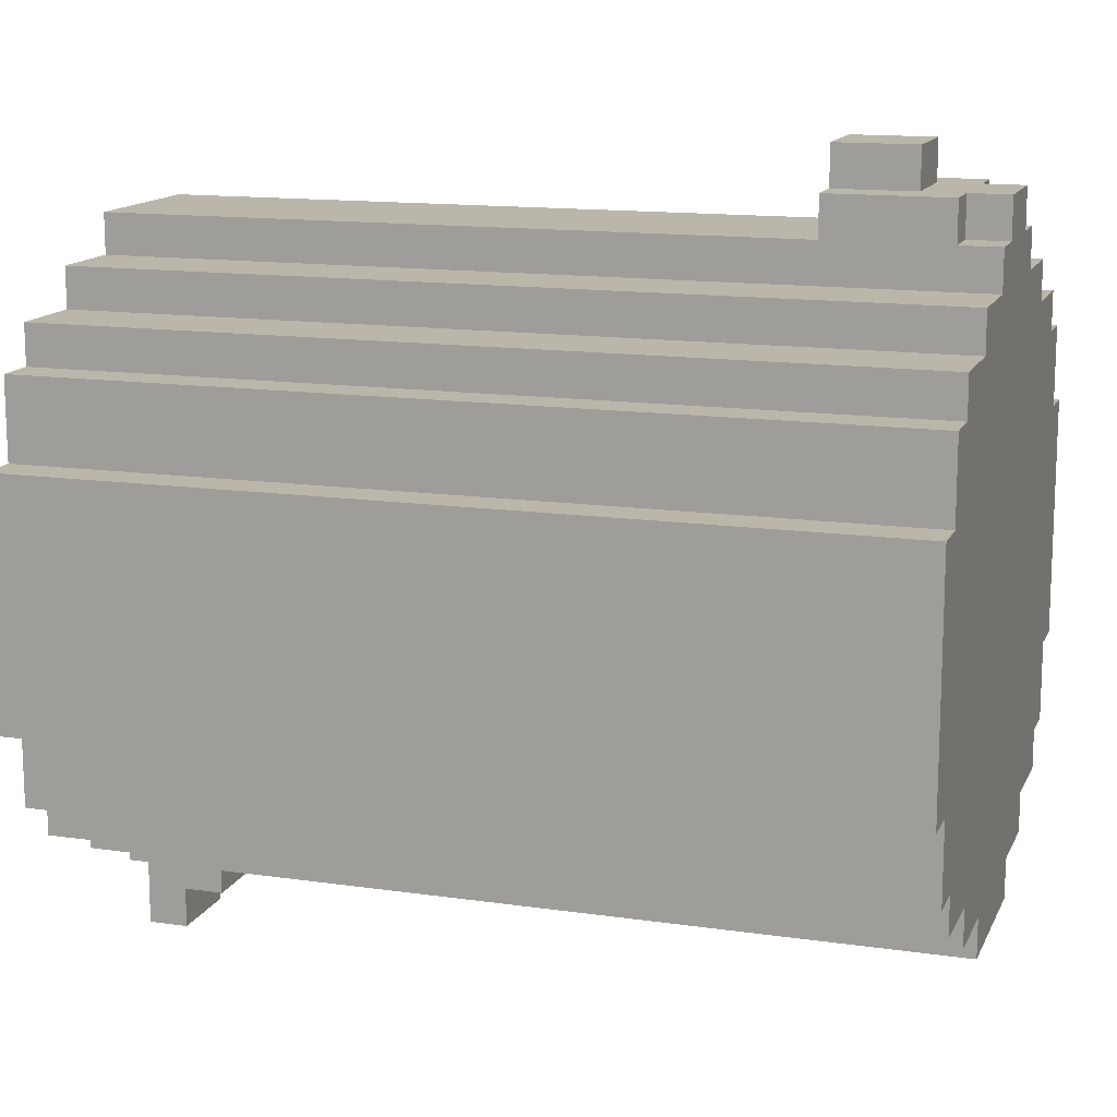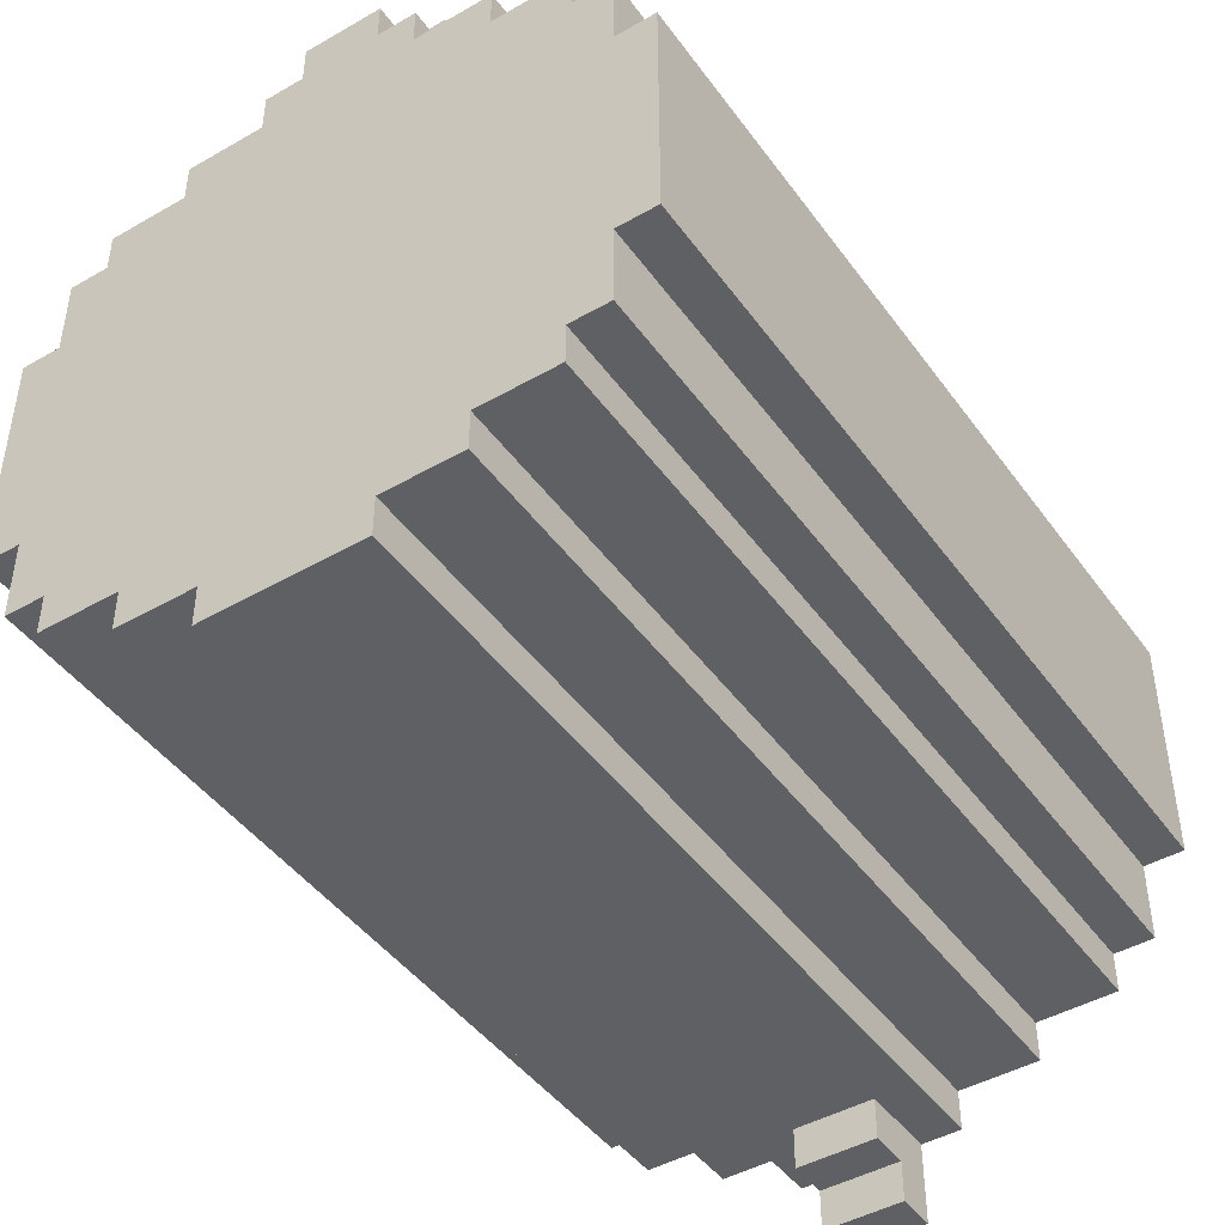
<metadata>
{"format":"obj","ext":"obj","renderer":"f3d","projection":"perspective","resolution":1024,"background":"white","views":[{"elev":13.8,"azim":107.9,"up":"+Z"},{"elev":-45.1,"azim":-146.4,"up":"+Z"}]}
</metadata>
<code>
o
v 1.2 2 -1.6
v 1.2 2 -2.2
v 1.2 2.1 -1.6
v 1.2 2.1 -2.2
v 1.2 3.9 -1.6
v 1.2 3.9 -2.2
v 1.2 4 -1.6
v 1.2 4 -2.2
v 1.2 4.1 -1.6
v 1.2 4.1 -2.2
v 1.3 2 -1.4
v 1.3 2 -1.6
v 1.3 2 -2.2
v 1.3 2 -2.4
v 1.3 2.1 -1.4
v 1.3 2.1 -1.6
v 1.3 2.1 -2.2
v 1.3 2.1 -2.4
v 1.3 3.9 -1.4
v 1.3 3.9 -1.6
v 1.3 3.9 -2.2
v 1.3 3.9 -2.4
v 1.3 4 -1.4
v 1.3 4 -1.6
v 1.3 4 -2.2
v 1.3 4 -2.4
v 1.3 4.1 -1.4
v 1.3 4.1 -1.6
v 1.3 4.1 -2.2
v 1.3 4.1 -2.4
v 1.4 2 -1.3
v 1.4 2 -1.4
v 1.4 2 -2.4
v 1.4 2 -2.5
v 1.4 2.1 -1.3
v 1.4 2.1 -1.4
v 1.4 2.1 -2.4
v 1.4 2.1 -2.5
v 1.4 3.9 -1.3
v 1.4 3.9 -1.4
v 1.4 3.9 -2.4
v 1.4 3.9 -2.5
v 1.4 4 -1.3
v 1.4 4 -1.4
v 1.4 4 -2.4
v 1.4 4 -2.5
v 1.4 4.1 -1.3
v 1.4 4.1 -1.4
v 1.4 4.1 -2.4
v 1.4 4.1 -2.5
v 1.6 2 -1.2
v 1.6 2 -1.3
v 1.6 2 -2.5
v 1.6 2 -2.6
v 1.6 2.1 -1.2
v 1.6 2.1 -1.3
v 1.6 2.1 -2.5
v 1.6 2.1 -2.6
v 1.6 3.9 -1.2
v 1.6 3.9 -1.3
v 1.6 3.9 -2.5
v 1.6 3.9 -2.6
v 1.6 4 -1.2
v 1.6 4 -1.3
v 1.6 4 -2.5
v 1.6 4 -2.6
v 1.6 4.1 -1.2
v 1.6 4.1 -1.3
v 1.6 4.1 -2.5
v 1.6 4.1 -2.6
v 1.8 2 -1.1
v 1.8 2 -1.2
v 1.8 2 -2.6
v 1.8 2 -2.7
v 1.8 2.1 -1.1
v 1.8 2.1 -1.2
v 1.8 2.1 -2.6
v 1.8 2.1 -2.7
v 1.8 3.7 -1
v 1.8 3.7 -1.1
v 1.8 3.8 -1
v 1.8 3.8 -1.1
v 1.8 3.9 -1
v 1.8 3.9 -1.1
v 1.8 3.9 -1.2
v 1.8 3.9 -2.6
v 1.8 3.9 -2.7
v 1.8 4 -1
v 1.8 4 -1.1
v 1.8 4 -1.2
v 1.8 4 -2.6
v 1.8 4 -2.7
v 1.8 4.1 -1.1
v 1.8 4.1 -1.2
v 1.8 4.1 -2.6
v 1.8 4.1 -2.7
v 1.9 2 -2.7
v 1.9 2 -2.9
v 1.9 2.1 -2.7
v 1.9 2.1 -2.8
v 1.9 2.1 -2.9
v 1.9 2.2 -2.7
v 1.9 2.2 -2.8
v 1.9 3.7 -0.9
v 1.9 3.7 -1
v 1.9 3.8 -0.9
v 1.9 3.8 -1
v 1.9 3.9 -0.9
v 1.9 3.9 -1
v 1.9 4 -1
v 1.9 4 -1.1
v 1.9 4.1 -1
v 1.9 4.1 -1.1
v 2.1 2 -2.7
v 2.1 2 -2.9
v 2.1 2.1 -2.7
v 2.1 2.1 -2.8
v 2.1 2.1 -2.9
v 2.1 2.2 -2.7
v 2.1 2.2 -2.8
v 2.1 3.7 -0.9
v 2.1 3.7 -1
v 2.1 3.8 -0.9
v 2.1 3.8 -1
v 2.1 3.9 -0.9
v 2.1 3.9 -1
v 2.1 4 -1
v 2.1 4 -1.1
v 2.1 4.1 -1
v 2.1 4.1 -1.1
v 2.2 2 -1.1
v 2.2 2 -1.2
v 2.2 2 -2.6
v 2.2 2 -2.7
v 2.2 2.1 -1.1
v 2.2 2.1 -1.2
v 2.2 2.1 -2.6
v 2.2 2.1 -2.7
v 2.2 3.7 -1
v 2.2 3.7 -1.1
v 2.2 3.8 -1
v 2.2 3.8 -1.1
v 2.2 3.9 -1
v 2.2 3.9 -1.1
v 2.2 3.9 -1.2
v 2.2 3.9 -2.6
v 2.2 3.9 -2.7
v 2.2 4 -1
v 2.2 4 -1.1
v 2.2 4 -1.2
v 2.2 4 -2.6
v 2.2 4 -2.7
v 2.2 4.1 -1.1
v 2.2 4.1 -1.2
v 2.2 4.1 -2.6
v 2.2 4.1 -2.7
v 2.4 2 -1.2
v 2.4 2 -1.3
v 2.4 2 -2.5
v 2.4 2 -2.6
v 2.4 2.1 -1.2
v 2.4 2.1 -1.3
v 2.4 2.1 -2.5
v 2.4 2.1 -2.6
v 2.4 3.9 -1.2
v 2.4 3.9 -1.3
v 2.4 3.9 -2.5
v 2.4 3.9 -2.6
v 2.4 4 -1.2
v 2.4 4 -1.3
v 2.4 4 -2.5
v 2.4 4 -2.6
v 2.4 4.1 -1.2
v 2.4 4.1 -1.3
v 2.4 4.1 -2.5
v 2.4 4.1 -2.6
v 2.6 2 -1.3
v 2.6 2 -1.4
v 2.6 2 -2.4
v 2.6 2 -2.5
v 2.6 2.1 -1.3
v 2.6 2.1 -1.4
v 2.6 2.1 -2.4
v 2.6 2.1 -2.5
v 2.6 3.9 -1.3
v 2.6 3.9 -1.4
v 2.6 3.9 -2.4
v 2.6 3.9 -2.5
v 2.6 4 -1.3
v 2.6 4 -1.4
v 2.6 4 -2.4
v 2.6 4 -2.5
v 2.6 4.1 -1.3
v 2.6 4.1 -1.4
v 2.6 4.1 -2.4
v 2.6 4.1 -2.5
v 2.7 2 -1.4
v 2.7 2 -1.6
v 2.7 2 -2.2
v 2.7 2 -2.4
v 2.7 2.1 -1.4
v 2.7 2.1 -1.6
v 2.7 2.1 -2.2
v 2.7 2.1 -2.4
v 2.7 3.9 -1.4
v 2.7 3.9 -1.6
v 2.7 3.9 -2.2
v 2.7 3.9 -2.4
v 2.7 4 -1.4
v 2.7 4 -1.6
v 2.7 4 -2.2
v 2.7 4 -2.4
v 2.7 4.1 -1.4
v 2.7 4.1 -1.6
v 2.7 4.1 -2.2
v 2.7 4.1 -2.4
v 2.8 2 -1.6
v 2.8 2 -2.2
v 2.8 2.1 -1.6
v 2.8 2.1 -2.2
v 2.8 3.9 -1.6
v 2.8 3.9 -2.2
v 2.8 4 -1.6
v 2.8 4 -2.2
v 2.8 4.1 -1.6
v 2.8 4.1 -2.2
v 1.9 3.7 -0.9
v 1.9 3.8 -0.9
v 1.9 3.9 -0.9
v 2.1 3.7 -0.9
v 2.1 3.8 -0.9
v 2.1 3.9 -0.9
v 1.8 3.7 -1
v 1.8 3.8 -1
v 1.8 3.9 -1
v 1.8 4 -1
v 1.9 3.7 -1
v 1.9 3.8 -1
v 1.9 3.9 -1
v 1.9 4 -1
v 1.9 4.1 -1
v 2.1 3.7 -1
v 2.1 3.8 -1
v 2.1 3.9 -1
v 2.1 4 -1
v 2.1 4.1 -1
v 2.2 3.7 -1
v 2.2 3.8 -1
v 2.2 3.9 -1
v 2.2 4 -1
v 1.8 2 -1.1
v 1.8 2.1 -1.1
v 1.8 3.7 -1.1
v 1.8 4 -1.1
v 1.8 4.1 -1.1
v 1.9 3.7 -1.1
v 1.9 4 -1.1
v 1.9 4.1 -1.1
v 2.1 3.7 -1.1
v 2.1 4 -1.1
v 2.1 4.1 -1.1
v 2.2 2 -1.1
v 2.2 2.1 -1.1
v 2.2 3.7 -1.1
v 2.2 4 -1.1
v 2.2 4.1 -1.1
v 1.6 2 -1.2
v 1.6 2.1 -1.2
v 1.6 3.9 -1.2
v 1.6 4 -1.2
v 1.6 4.1 -1.2
v 1.8 2 -1.2
v 1.8 2.1 -1.2
v 1.8 3.9 -1.2
v 1.8 4 -1.2
v 1.8 4.1 -1.2
v 2.2 2 -1.2
v 2.2 2.1 -1.2
v 2.2 3.9 -1.2
v 2.2 4 -1.2
v 2.2 4.1 -1.2
v 2.4 2 -1.2
v 2.4 2.1 -1.2
v 2.4 3.9 -1.2
v 2.4 4 -1.2
v 2.4 4.1 -1.2
v 1.4 2 -1.3
v 1.4 2.1 -1.3
v 1.4 3.9 -1.3
v 1.4 4 -1.3
v 1.4 4.1 -1.3
v 1.6 2 -1.3
v 1.6 2.1 -1.3
v 1.6 3.9 -1.3
v 1.6 4 -1.3
v 1.6 4.1 -1.3
v 2.4 2 -1.3
v 2.4 2.1 -1.3
v 2.4 3.9 -1.3
v 2.4 4 -1.3
v 2.4 4.1 -1.3
v 2.6 2 -1.3
v 2.6 2.1 -1.3
v 2.6 3.9 -1.3
v 2.6 4 -1.3
v 2.6 4.1 -1.3
v 1.3 2 -1.4
v 1.3 2.1 -1.4
v 1.3 3.9 -1.4
v 1.3 4 -1.4
v 1.3 4.1 -1.4
v 1.4 2 -1.4
v 1.4 2.1 -1.4
v 1.4 3.9 -1.4
v 1.4 4 -1.4
v 1.4 4.1 -1.4
v 2.6 2 -1.4
v 2.6 2.1 -1.4
v 2.6 3.9 -1.4
v 2.6 4 -1.4
v 2.6 4.1 -1.4
v 2.7 2 -1.4
v 2.7 2.1 -1.4
v 2.7 3.9 -1.4
v 2.7 4 -1.4
v 2.7 4.1 -1.4
v 1.2 2 -1.6
v 1.2 2.1 -1.6
v 1.2 3.9 -1.6
v 1.2 4 -1.6
v 1.2 4.1 -1.6
v 1.3 2 -1.6
v 1.3 2.1 -1.6
v 1.3 3.9 -1.6
v 1.3 4 -1.6
v 1.3 4.1 -1.6
v 2.7 2 -1.6
v 2.7 2.1 -1.6
v 2.7 3.9 -1.6
v 2.7 4 -1.6
v 2.7 4.1 -1.6
v 2.8 2 -1.6
v 2.8 2.1 -1.6
v 2.8 3.9 -1.6
v 2.8 4 -1.6
v 2.8 4.1 -1.6
v 1.2 2 -2.2
v 1.2 2.1 -2.2
v 1.2 3.9 -2.2
v 1.2 4 -2.2
v 1.2 4.1 -2.2
v 1.3 2 -2.2
v 1.3 2.1 -2.2
v 1.3 3.9 -2.2
v 1.3 4 -2.2
v 1.3 4.1 -2.2
v 2.7 2 -2.2
v 2.7 2.1 -2.2
v 2.7 3.9 -2.2
v 2.7 4 -2.2
v 2.7 4.1 -2.2
v 2.8 2 -2.2
v 2.8 2.1 -2.2
v 2.8 3.9 -2.2
v 2.8 4 -2.2
v 2.8 4.1 -2.2
v 1.3 2 -2.4
v 1.3 2.1 -2.4
v 1.3 3.9 -2.4
v 1.3 4 -2.4
v 1.3 4.1 -2.4
v 1.4 2 -2.4
v 1.4 2.1 -2.4
v 1.4 3.9 -2.4
v 1.4 4 -2.4
v 1.4 4.1 -2.4
v 2.6 2 -2.4
v 2.6 2.1 -2.4
v 2.6 3.9 -2.4
v 2.6 4 -2.4
v 2.6 4.1 -2.4
v 2.7 2 -2.4
v 2.7 2.1 -2.4
v 2.7 3.9 -2.4
v 2.7 4 -2.4
v 2.7 4.1 -2.4
v 1.4 2 -2.5
v 1.4 2.1 -2.5
v 1.4 3.9 -2.5
v 1.4 4 -2.5
v 1.4 4.1 -2.5
v 1.6 2 -2.5
v 1.6 2.1 -2.5
v 1.6 3.9 -2.5
v 1.6 4 -2.5
v 1.6 4.1 -2.5
v 2.4 2 -2.5
v 2.4 2.1 -2.5
v 2.4 3.9 -2.5
v 2.4 4 -2.5
v 2.4 4.1 -2.5
v 2.6 2 -2.5
v 2.6 2.1 -2.5
v 2.6 3.9 -2.5
v 2.6 4 -2.5
v 2.6 4.1 -2.5
v 1.6 2 -2.6
v 1.6 2.1 -2.6
v 1.6 3.9 -2.6
v 1.6 4 -2.6
v 1.6 4.1 -2.6
v 1.8 2 -2.6
v 1.8 2.1 -2.6
v 1.8 3.9 -2.6
v 1.8 4 -2.6
v 1.8 4.1 -2.6
v 2.2 2 -2.6
v 2.2 2.1 -2.6
v 2.2 3.9 -2.6
v 2.2 4 -2.6
v 2.2 4.1 -2.6
v 2.4 2 -2.6
v 2.4 2.1 -2.6
v 2.4 3.9 -2.6
v 2.4 4 -2.6
v 2.4 4.1 -2.6
v 1.8 2 -2.7
v 1.8 2.1 -2.7
v 1.8 3.9 -2.7
v 1.8 4 -2.7
v 1.8 4.1 -2.7
v 1.9 2 -2.7
v 1.9 2.1 -2.7
v 1.9 2.2 -2.7
v 1.9 3.6 -2.7
v 1.9 3.7 -2.7
v 2.1 2 -2.7
v 2.1 2.1 -2.7
v 2.1 2.2 -2.7
v 2.1 3.6 -2.7
v 2.1 3.7 -2.7
v 2.2 2 -2.7
v 2.2 2.1 -2.7
v 2.2 3.9 -2.7
v 2.2 4 -2.7
v 2.2 4.1 -2.7
v 1.9 2.1 -2.8
v 1.9 2.2 -2.8
v 2.1 2.1 -2.8
v 2.1 2.2 -2.8
v 1.9 2 -2.9
v 1.9 2.1 -2.9
v 2.1 2 -2.9
v 2.1 2.1 -2.9
v 1.8 2 -1.1
v 2.2 2 -1.1
v 1.6 2 -1.2
v 1.8 2 -1.2
v 2.2 2 -1.2
v 2.4 2 -1.2
v 1.4 2 -1.3
v 1.6 2 -1.3
v 2.4 2 -1.3
v 2.6 2 -1.3
v 1.3 2 -1.4
v 1.4 2 -1.4
v 2.6 2 -1.4
v 2.7 2 -1.4
v 1.2 2 -1.6
v 1.3 2 -1.6
v 2.7 2 -1.6
v 2.8 2 -1.6
v 1.2 2 -2.2
v 1.3 2 -2.2
v 2.7 2 -2.2
v 2.8 2 -2.2
v 1.3 2 -2.4
v 1.4 2 -2.4
v 2.6 2 -2.4
v 2.7 2 -2.4
v 1.4 2 -2.5
v 1.6 2 -2.5
v 2.4 2 -2.5
v 2.6 2 -2.5
v 1.6 2 -2.6
v 1.8 2 -2.6
v 2.2 2 -2.6
v 2.4 2 -2.6
v 1.8 2 -2.7
v 1.9 2 -2.7
v 2.1 2 -2.7
v 2.2 2 -2.7
v 1.9 2 -2.9
v 2.1 2 -2.9
v 1.9 3.7 -0.9
v 2.1 3.7 -0.9
v 1.8 3.7 -1
v 1.9 3.7 -1
v 2.1 3.7 -1
v 2.2 3.7 -1
v 1.8 3.7 -1.1
v 1.9 3.7 -1.1
v 2.1 3.7 -1.1
v 2.2 3.7 -1.1
v 1.9 2.1 -2.8
v 2.1 2.1 -2.8
v 1.9 2.1 -2.9
v 2.1 2.1 -2.9
v 1.9 2.2 -2.7
v 2.1 2.2 -2.7
v 1.9 2.2 -2.8
v 2.1 2.2 -2.8
v 1.9 3.9 -0.9
v 2.1 3.9 -0.9
v 1.9 3.9 -1
v 2.1 3.9 -1
v 1.8 4 -1
v 1.9 4 -1
v 2.1 4 -1
v 2.2 4 -1
v 1.8 4 -1.1
v 1.9 4 -1.1
v 2.1 4 -1.1
v 2.2 4 -1.1
v 1.9 4.1 -1
v 2.1 4.1 -1
v 1.8 4.1 -1.1
v 1.9 4.1 -1.1
v 2.1 4.1 -1.1
v 2.2 4.1 -1.1
v 1.6 4.1 -1.2
v 1.8 4.1 -1.2
v 2.2 4.1 -1.2
v 2.4 4.1 -1.2
v 1.4 4.1 -1.3
v 1.6 4.1 -1.3
v 2.4 4.1 -1.3
v 2.6 4.1 -1.3
v 1.3 4.1 -1.4
v 1.4 4.1 -1.4
v 2.6 4.1 -1.4
v 2.7 4.1 -1.4
v 1.2 4.1 -1.6
v 1.3 4.1 -1.6
v 2.7 4.1 -1.6
v 2.8 4.1 -1.6
v 1.2 4.1 -2.2
v 1.3 4.1 -2.2
v 2.7 4.1 -2.2
v 2.8 4.1 -2.2
v 1.3 4.1 -2.4
v 1.4 4.1 -2.4
v 2.6 4.1 -2.4
v 2.7 4.1 -2.4
v 1.4 4.1 -2.5
v 1.6 4.1 -2.5
v 2.4 4.1 -2.5
v 2.6 4.1 -2.5
v 1.6 4.1 -2.6
v 1.8 4.1 -2.6
v 2.2 4.1 -2.6
v 2.4 4.1 -2.6
v 1.8 4.1 -2.7
v 2.2 4.1 -2.7
f 3 2 1
f 4 2 3
f 5 4 3
f 6 4 5
f 7 6 5
f 8 6 7
f 9 8 7
f 10 8 9
f 15 12 11
f 16 12 15
f 17 14 13
f 18 14 17
f 19 16 15
f 20 16 19
f 21 18 17
f 22 18 21
f 23 20 19
f 24 20 23
f 25 22 21
f 26 22 25
f 27 24 23
f 28 24 27
f 29 26 25
f 30 26 29
f 35 32 31
f 36 32 35
f 37 34 33
f 38 34 37
f 39 36 35
f 40 36 39
f 41 38 37
f 42 38 41
f 43 40 39
f 44 40 43
f 45 42 41
f 46 42 45
f 47 44 43
f 48 44 47
f 49 46 45
f 50 46 49
f 55 52 51
f 56 52 55
f 57 54 53
f 58 54 57
f 59 56 55
f 60 56 59
f 61 58 57
f 62 58 61
f 63 60 59
f 64 60 63
f 65 62 61
f 66 62 65
f 67 64 63
f 68 64 67
f 69 66 65
f 70 66 69
f 75 72 71
f 76 72 75
f 77 74 73
f 78 74 77
f 80 76 75
f 81 80 79
f 82 76 80
f 82 80 81
f 83 82 81
f 84 76 82
f 84 82 83
f 85 76 84
f 86 78 77
f 87 78 86
f 88 84 83
f 89 85 84
f 89 84 88
f 90 85 89
f 91 87 86
f 92 87 91
f 93 90 89
f 94 90 93
f 95 92 91
f 96 92 95
f 99 98 97
f 100 98 99
f 101 98 100
f 102 100 99
f 103 100 102
f 106 105 104
f 107 105 106
f 108 107 106
f 109 107 108
f 112 111 110
f 113 111 112
f 114 115 116
f 116 115 117
f 117 115 118
f 116 117 119
f 119 117 120
f 121 122 123
f 123 122 124
f 123 124 125
f 125 124 126
f 127 128 129
f 129 128 130
f 131 132 135
f 135 132 136
f 133 134 137
f 137 134 138
f 135 136 140
f 139 140 141
f 140 136 142
f 141 140 142
f 141 142 143
f 142 136 144
f 143 142 144
f 144 136 145
f 137 138 146
f 146 138 147
f 143 144 148
f 144 145 149
f 148 144 149
f 149 145 150
f 146 147 151
f 151 147 152
f 149 150 153
f 153 150 154
f 151 152 155
f 155 152 156
f 157 158 161
f 161 158 162
f 159 160 163
f 163 160 164
f 161 162 165
f 165 162 166
f 163 164 167
f 167 164 168
f 165 166 169
f 169 166 170
f 167 168 171
f 171 168 172
f 169 170 173
f 173 170 174
f 171 172 175
f 175 172 176
f 177 178 181
f 181 178 182
f 179 180 183
f 183 180 184
f 181 182 185
f 185 182 186
f 183 184 187
f 187 184 188
f 185 186 189
f 189 186 190
f 187 188 191
f 191 188 192
f 189 190 193
f 193 190 194
f 191 192 195
f 195 192 196
f 197 198 201
f 201 198 202
f 199 200 203
f 203 200 204
f 201 202 205
f 205 202 206
f 203 204 207
f 207 204 208
f 205 206 209
f 209 206 210
f 207 208 211
f 211 208 212
f 209 210 213
f 213 210 214
f 211 212 215
f 215 212 216
f 217 218 219
f 219 218 220
f 219 220 221
f 221 220 222
f 221 222 223
f 223 222 224
f 223 224 225
f 225 224 226
f 230 228 227
f 231 229 228
f 231 228 230
f 232 229 231
f 237 234 233
f 238 235 234
f 238 234 237
f 239 236 235
f 239 235 238
f 240 236 239
f 244 240 239
f 245 241 240
f 245 240 244
f 246 241 245
f 247 243 242
f 248 244 243
f 248 243 247
f 249 245 244
f 249 244 248
f 250 245 249
f 256 253 252
f 257 255 254
f 258 255 257
f 259 256 252
f 262 252 251
f 263 259 252
f 263 252 262
f 264 259 263
f 265 261 260
f 266 261 265
f 272 268 267
f 273 269 268
f 273 268 272
f 274 270 269
f 274 269 273
f 275 271 270
f 275 270 274
f 276 271 275
f 282 278 277
f 283 279 278
f 283 278 282
f 284 280 279
f 284 279 283
f 285 281 280
f 285 280 284
f 286 281 285
f 292 288 287
f 293 289 288
f 293 288 292
f 294 290 289
f 294 289 293
f 295 291 290
f 295 290 294
f 296 291 295
f 302 298 297
f 303 299 298
f 303 298 302
f 304 300 299
f 304 299 303
f 305 301 300
f 305 300 304
f 306 301 305
f 312 308 307
f 313 309 308
f 313 308 312
f 314 310 309
f 314 309 313
f 315 311 310
f 315 310 314
f 316 311 315
f 322 318 317
f 323 319 318
f 323 318 322
f 324 320 319
f 324 319 323
f 325 321 320
f 325 320 324
f 326 321 325
f 332 328 327
f 333 329 328
f 333 328 332
f 334 330 329
f 334 329 333
f 335 331 330
f 335 330 334
f 336 331 335
f 342 338 337
f 343 339 338
f 343 338 342
f 344 340 339
f 344 339 343
f 345 341 340
f 345 340 344
f 346 341 345
f 347 348 352
f 348 349 353
f 352 348 353
f 349 350 354
f 353 349 354
f 350 351 355
f 354 350 355
f 355 351 356
f 357 358 362
f 358 359 363
f 362 358 363
f 359 360 364
f 363 359 364
f 360 361 365
f 364 360 365
f 365 361 366
f 367 368 372
f 368 369 373
f 372 368 373
f 369 370 374
f 373 369 374
f 370 371 375
f 374 370 375
f 375 371 376
f 377 378 382
f 378 379 383
f 382 378 383
f 379 380 384
f 383 379 384
f 380 381 385
f 384 380 385
f 385 381 386
f 387 388 392
f 388 389 393
f 392 388 393
f 389 390 394
f 393 389 394
f 390 391 395
f 394 390 395
f 395 391 396
f 397 398 402
f 398 399 403
f 402 398 403
f 399 400 404
f 403 399 404
f 400 401 405
f 404 400 405
f 405 401 406
f 407 408 412
f 408 409 413
f 412 408 413
f 409 410 414
f 413 409 414
f 410 411 415
f 414 410 415
f 415 411 416
f 417 418 422
f 418 419 423
f 422 418 423
f 419 420 424
f 423 419 424
f 420 421 425
f 424 420 425
f 425 421 426
f 427 428 432
f 428 429 433
f 432 428 433
f 433 429 434
f 434 429 435
f 435 429 436
f 434 435 439
f 435 436 440
f 439 435 440
f 436 429 441
f 440 436 441
f 437 438 442
f 439 440 443
f 442 438 443
f 438 439 443
f 440 441 443
f 429 430 444
f 443 441 444
f 441 429 444
f 430 431 445
f 444 430 445
f 445 431 446
f 447 448 449
f 449 448 450
f 451 452 453
f 453 452 454
f 458 456 455
f 459 456 458
f 462 458 457
f 462 460 459
f 462 459 458
f 463 460 462
f 466 462 461
f 466 464 463
f 466 463 462
f 467 464 466
f 470 466 465
f 470 468 467
f 470 467 466
f 471 468 470
f 473 470 469
f 473 472 471
f 473 471 470
f 474 472 473
f 475 472 474
f 476 472 475
f 477 475 474
f 478 475 477
f 479 475 478
f 480 475 479
f 481 479 478
f 482 479 481
f 483 479 482
f 484 479 483
f 485 483 482
f 486 483 485
f 487 483 486
f 488 483 487
f 489 487 486
f 490 487 489
f 491 487 490
f 492 487 491
f 493 491 490
f 494 491 493
f 498 496 495
f 499 496 498
f 501 498 497
f 502 499 498
f 502 498 501
f 503 500 499
f 503 499 502
f 504 500 503
f 505 506 507
f 507 506 508
f 509 510 511
f 511 510 512
f 513 514 515
f 515 514 516
f 517 518 521
f 521 518 522
f 519 520 523
f 523 520 524
f 525 526 528
f 528 526 529
f 527 528 532
f 529 530 532
f 528 529 532
f 532 530 533
f 531 532 536
f 533 534 536
f 532 533 536
f 536 534 537
f 535 536 540
f 537 538 540
f 536 537 540
f 540 538 541
f 539 540 544
f 541 542 544
f 540 541 544
f 544 542 545
f 543 544 547
f 545 546 547
f 544 545 547
f 547 546 548
f 548 546 549
f 549 546 550
f 548 549 551
f 551 549 552
f 552 549 553
f 553 549 554
f 552 553 555
f 555 553 556
f 556 553 557
f 557 553 558
f 556 557 559
f 559 557 560
f 560 557 561
f 561 557 562
f 560 561 563
f 563 561 564

</code>
